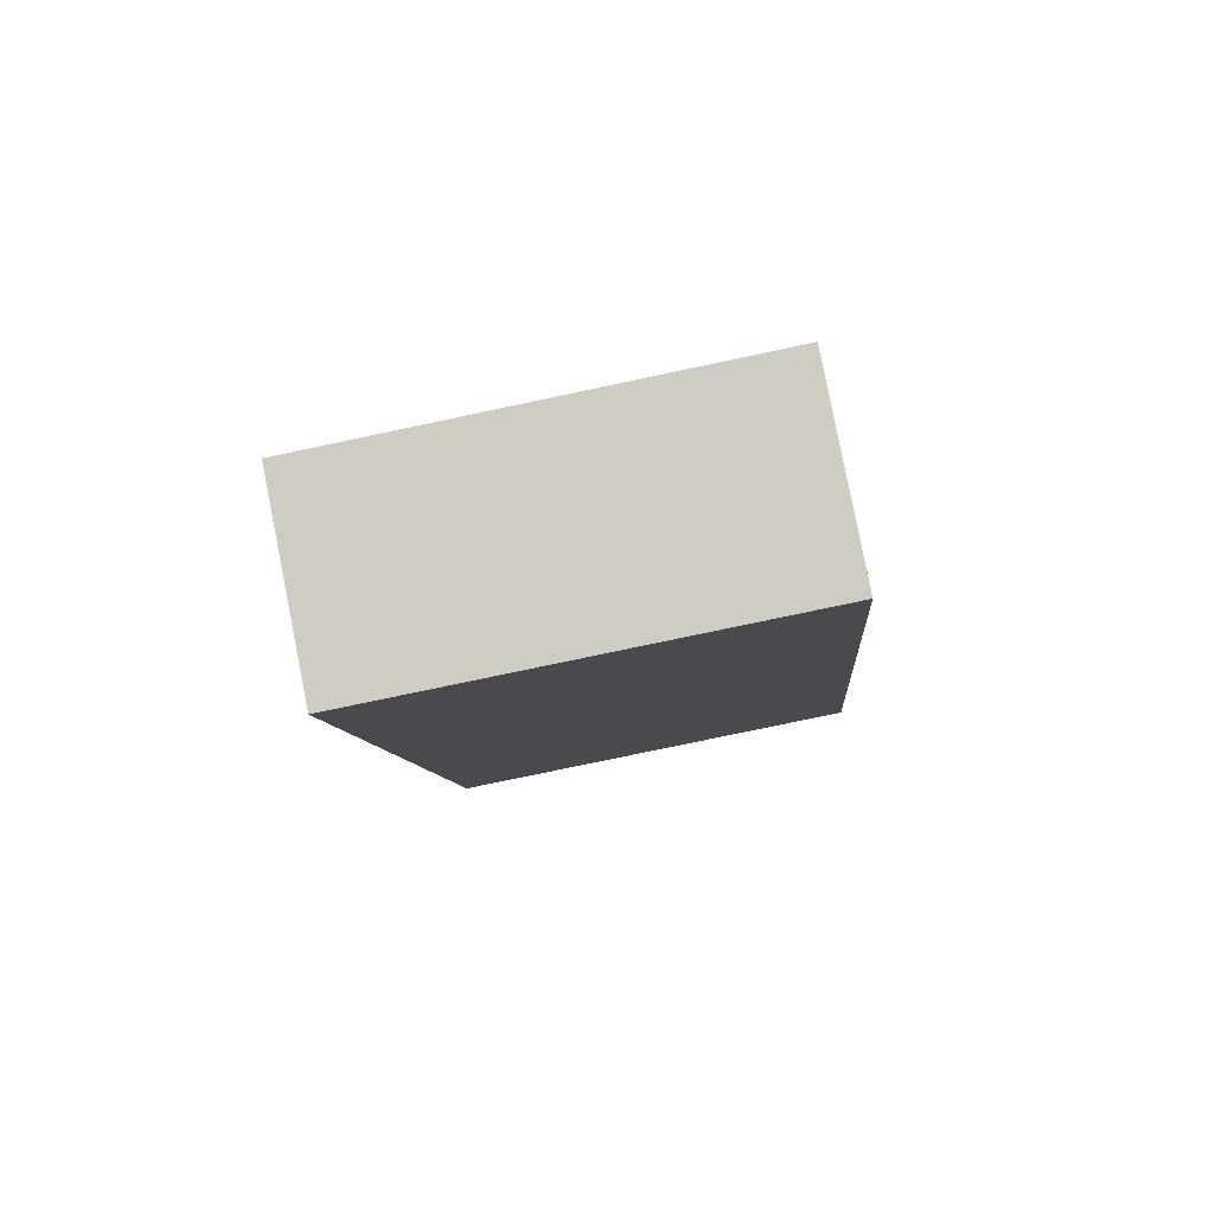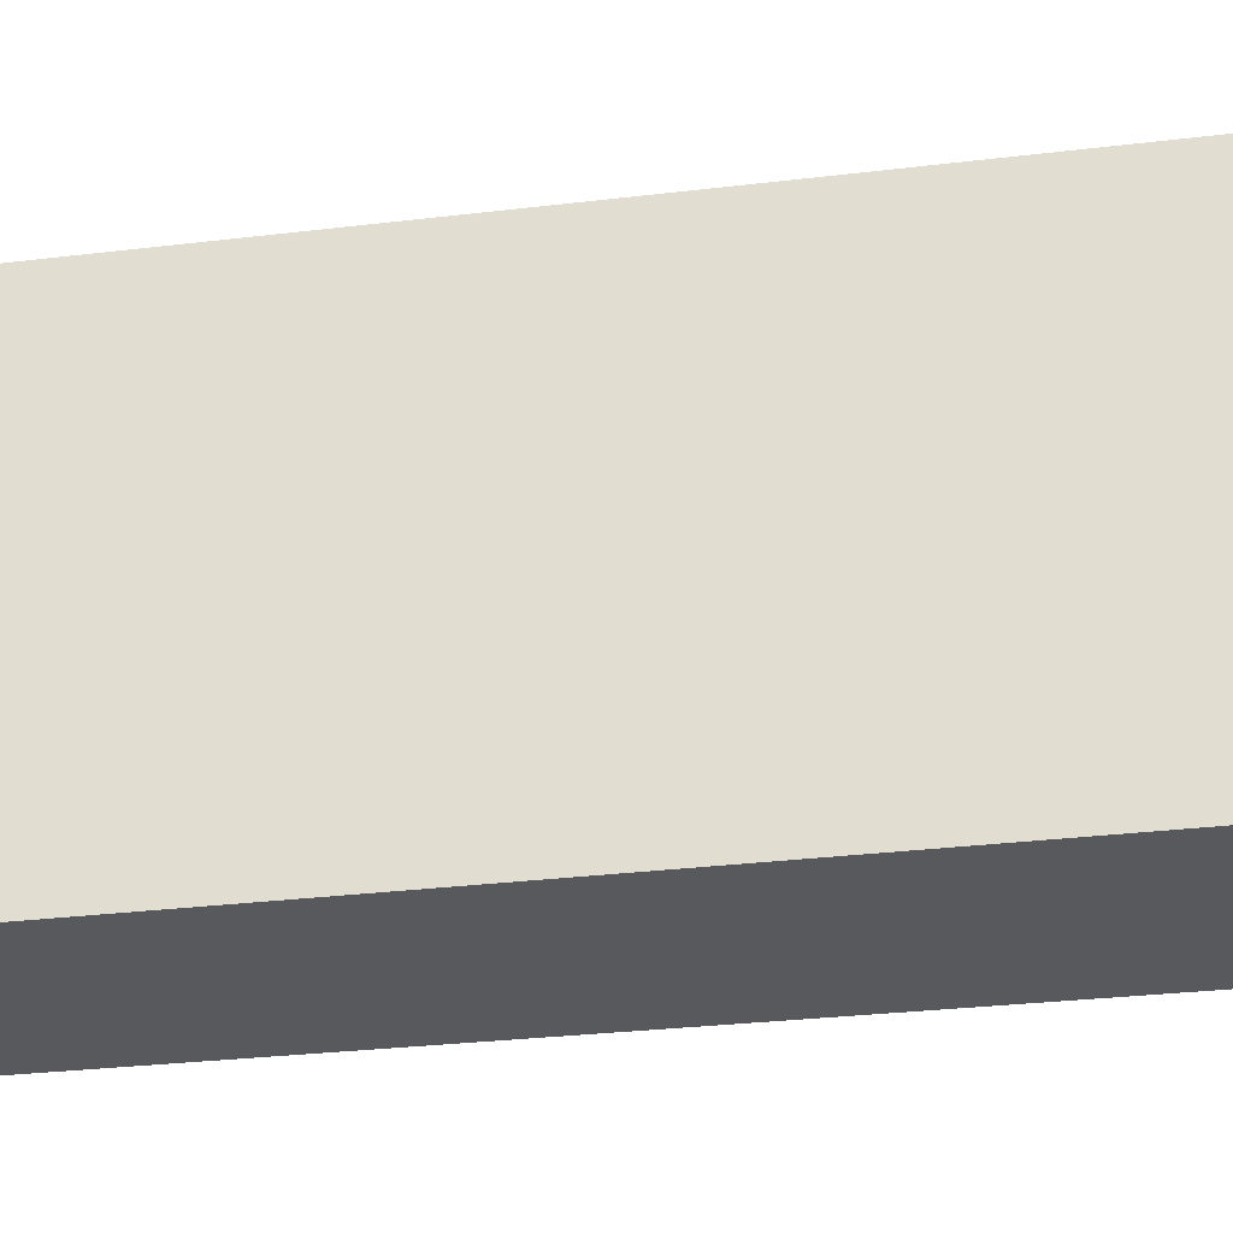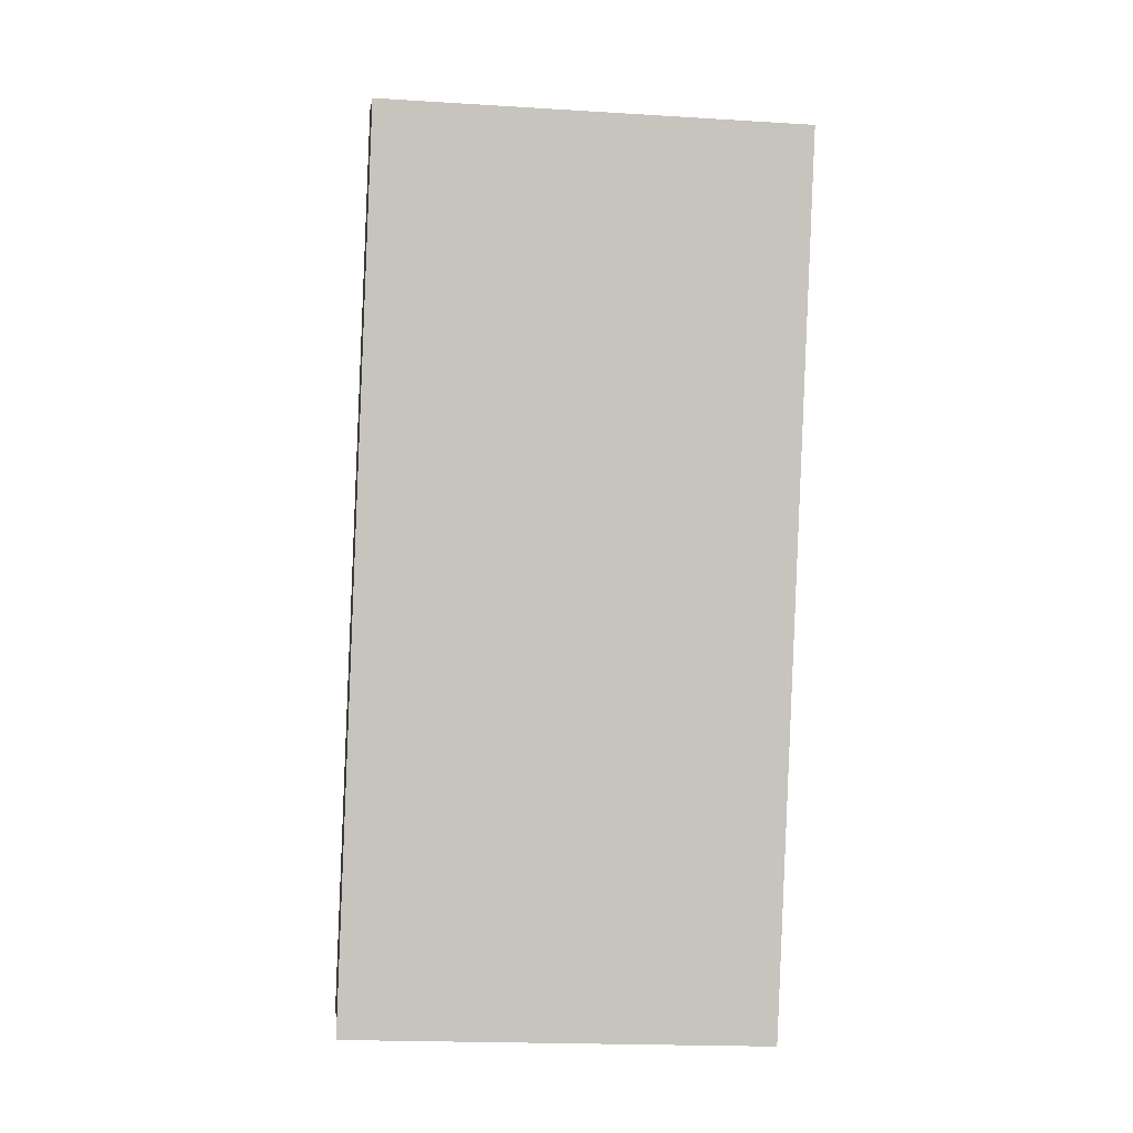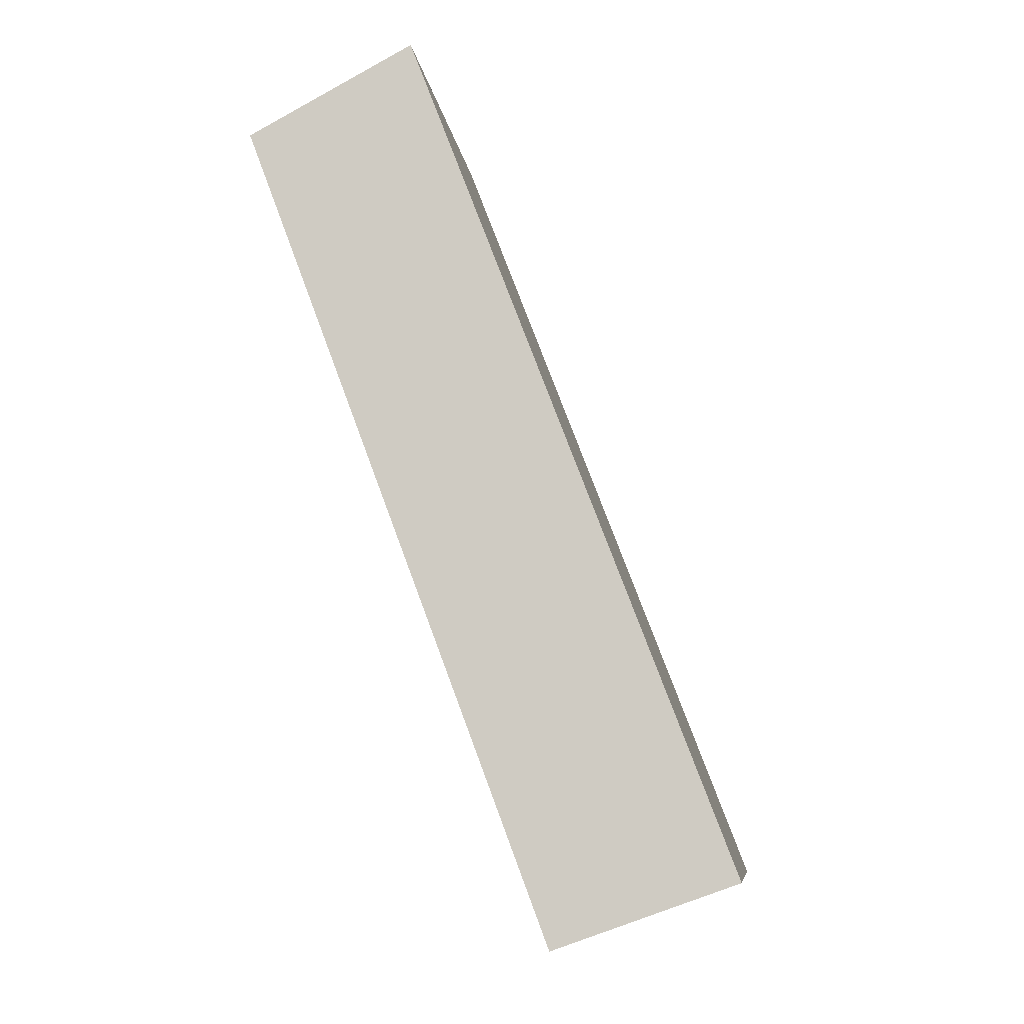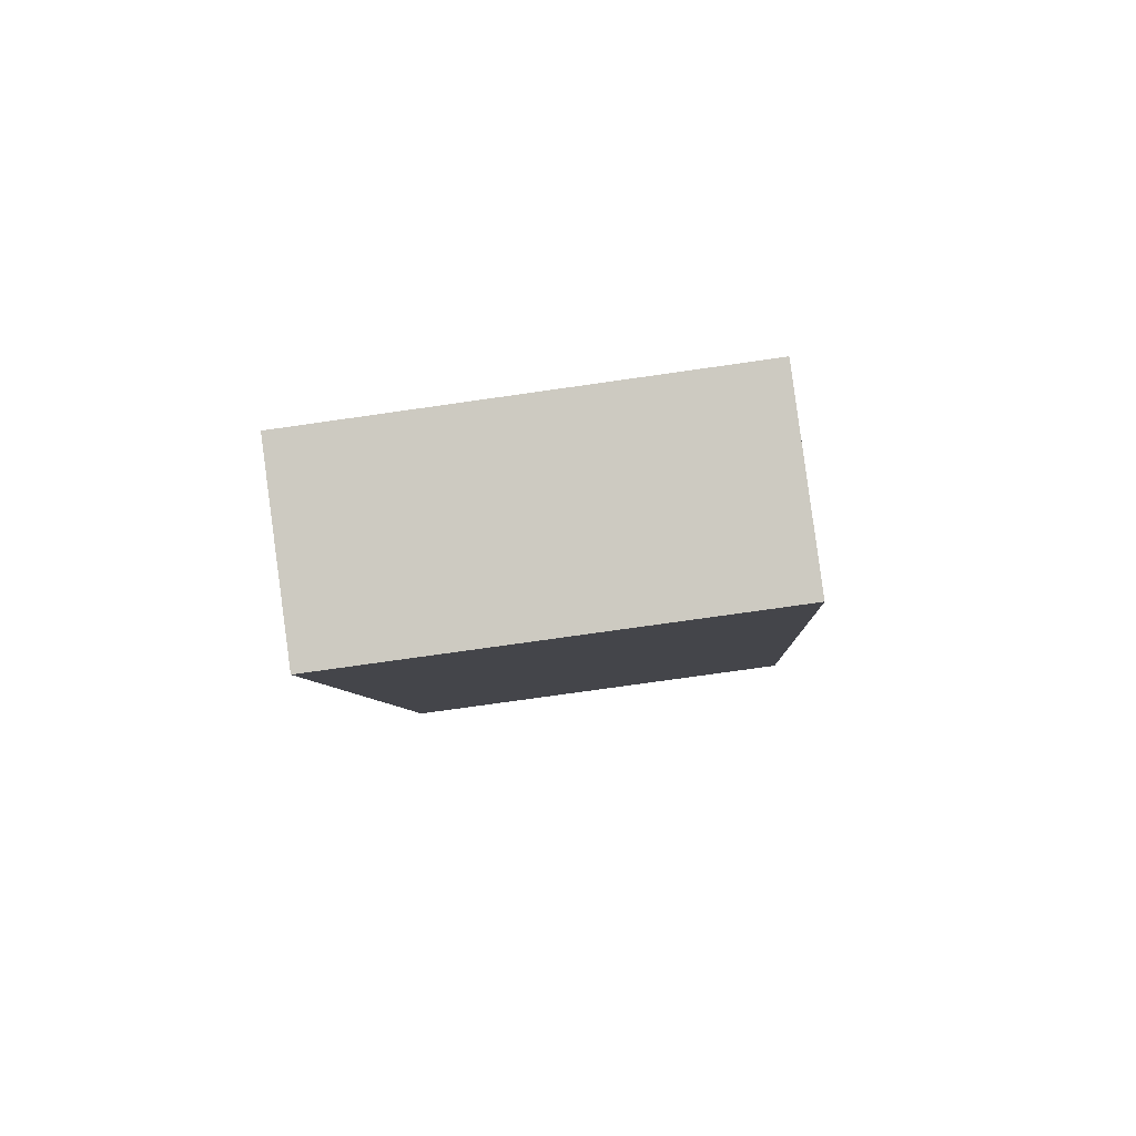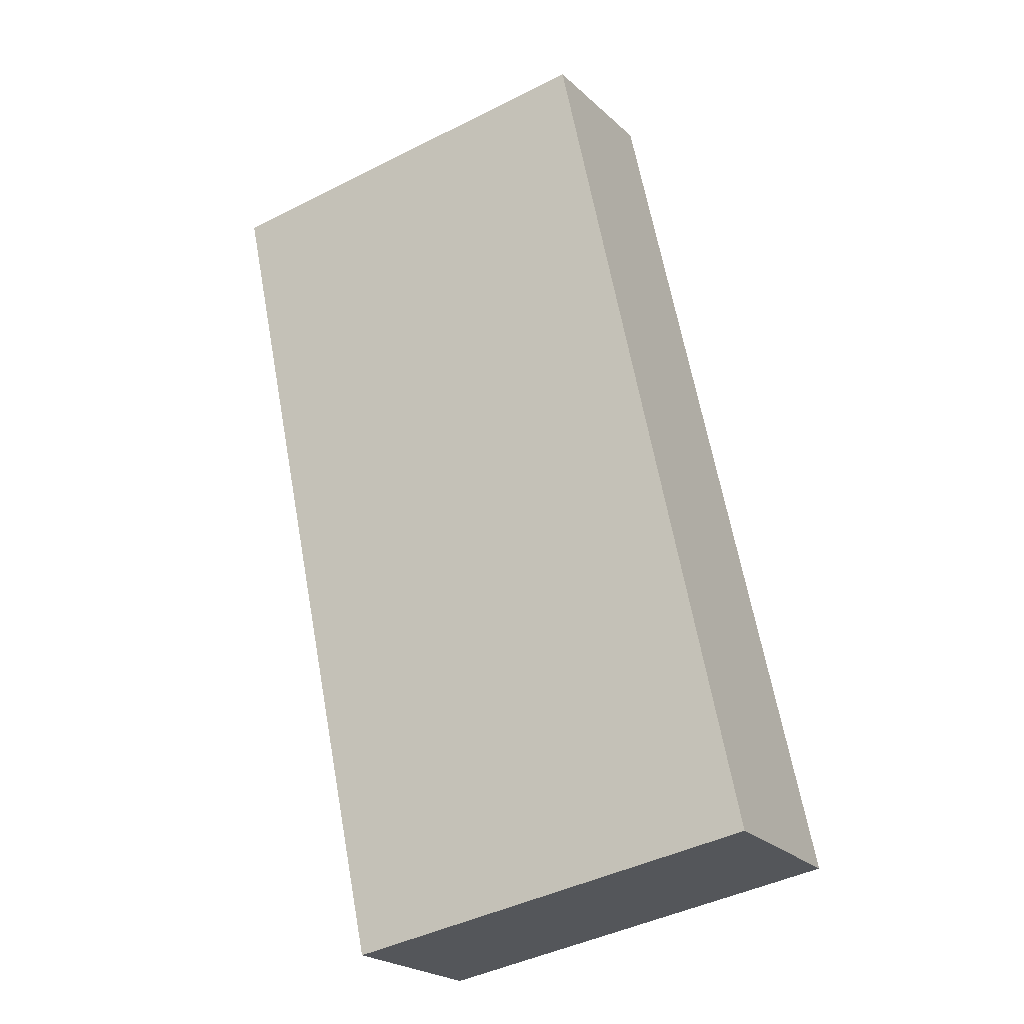
<metadata>
{"format":"obj","ext":"obj","renderer":"f3d","projection":"perspective","resolution":1024,"background":"white","views":[{"elev":-77.8,"azim":-78.1,"up":"+Z"},{"elev":-30.2,"azim":120.6,"up":"+Y"},{"elev":-19.7,"azim":83.5,"up":"+Z"},{"elev":-8.8,"azim":-172.6,"up":"+Z"},{"elev":-75.4,"azim":-81.9,"up":"+Z"},{"elev":-44.1,"azim":120.5,"up":"+Z"}]}
</metadata>
<code>
v  2.393 3.099 6.264
v  1.351 3.099 -0.479
v  0 3.099 1.898e-16
v  3.633 3.099 5.602
v  1.351 2.933e-17 -0.479
v  0 0 0
v  2.393 -3.836e-16 6.264
v  3.633 -3.43e-16 5.602
g defaultobject
f 1 2 3
f 2 1 4
f 5 3 2
f 3 5 6
f 6 1 3
f 1 6 7
f 7 4 1
f 4 7 8
f 8 2 4
f 2 8 5
f 5 7 6
f 7 5 8

</code>
